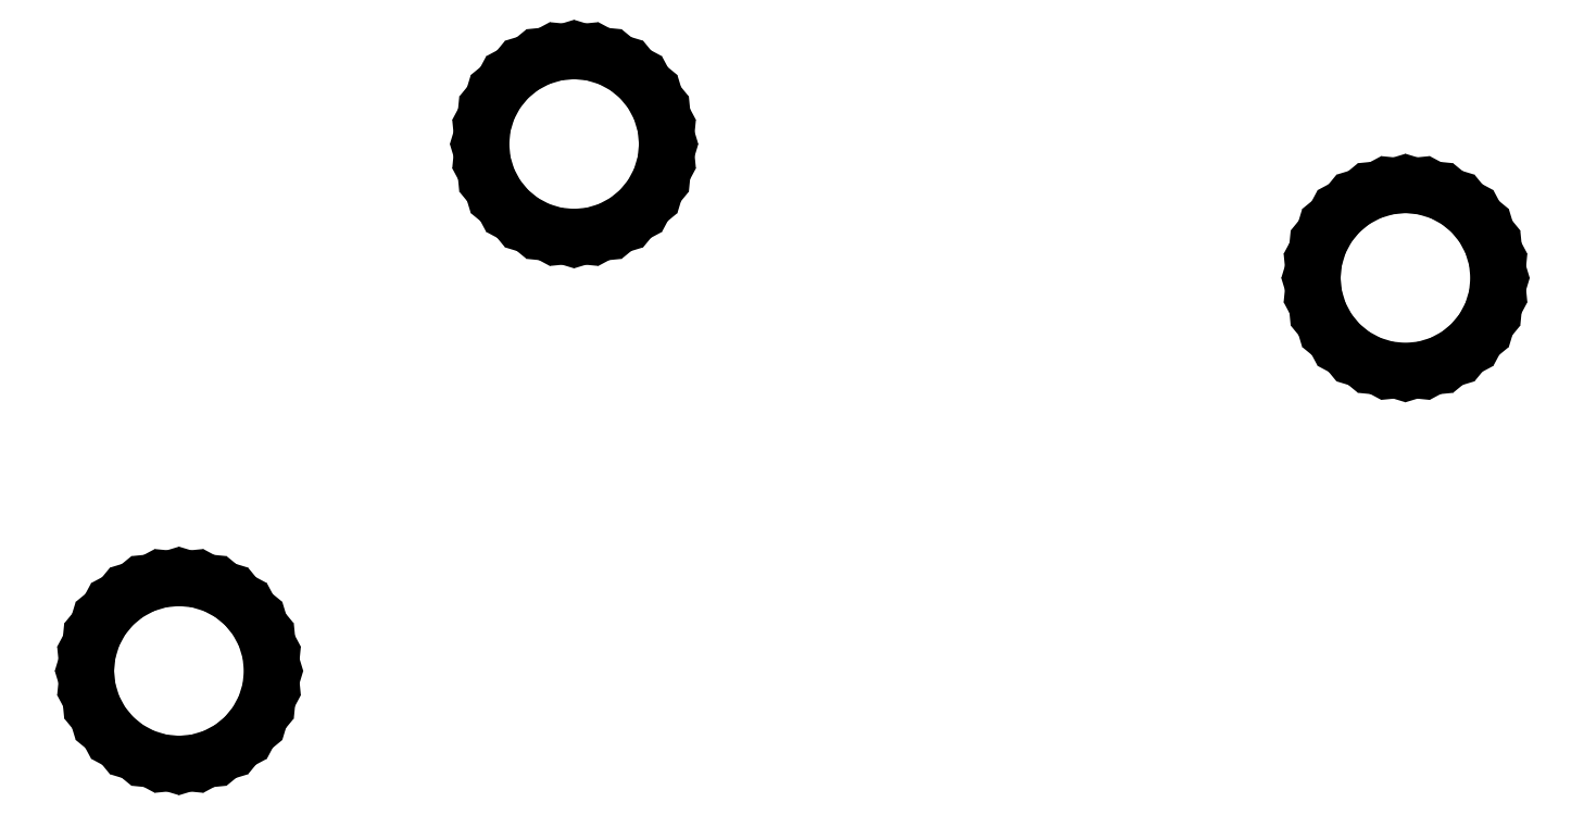
<metadata>
{"format":"dxf","ext":"dxf","renderer":"ezdxf+matplotlib","layout":"modelspace","background":"white","min_lineweight":24,"dpi":150}
</metadata>
<code>
0
SECTION
2
ENTITIES
0
LINE
8
0
10
0.6828
20
-3.433
11
1.339
21
-3.234
0
LINE
8
0
10
1.339
20
-3.234
11
1.944
21
-2.91
0
LINE
8
0
10
1.944
20
-2.91
11
2.475
21
-2.475
0
LINE
8
0
10
2.475
20
-2.475
11
2.91
21
-1.944
0
LINE
8
0
10
2.91
20
-1.944
11
3.234
21
-1.339
0
LINE
8
0
10
3.234
20
-1.339
11
3.433
21
-0.6828
0
LINE
8
0
10
3.433
20
-0.6828
11
3.5
21
0
0
LINE
8
0
10
3.5
20
0
11
3.433
21
0.6828
0
LINE
8
0
10
3.433
20
0.6828
11
3.234
21
1.339
0
LINE
8
0
10
3.234
20
1.339
11
2.91
21
1.944
0
LINE
8
0
10
2.91
20
1.944
11
2.475
21
2.475
0
LINE
8
0
10
2.475
20
2.475
11
1.944
21
2.91
0
LINE
8
0
10
1.944
20
2.91
11
1.339
21
3.234
0
LINE
8
0
10
1.339
20
3.234
11
0.6828
21
3.433
0
LINE
8
0
10
0.6828
20
3.433
11
0
21
3.5
0
LINE
8
0
10
0
20
3.5
11
-0.6828
21
3.433
0
LINE
8
0
10
-0.6828
20
3.433
11
-1.339
21
3.234
0
LINE
8
0
10
-1.339
20
3.234
11
-1.944
21
2.91
0
LINE
8
0
10
-1.944
20
2.91
11
-2.475
21
2.475
0
LINE
8
0
10
-2.475
20
2.475
11
-2.91
21
1.944
0
LINE
8
0
10
-2.91
20
1.944
11
-3.234
21
1.339
0
LINE
8
0
10
-3.234
20
1.339
11
-3.433
21
0.6828
0
LINE
8
0
10
-3.433
20
0.6828
11
-3.5
21
0
0
LINE
8
0
10
-3.5
20
0
11
-3.433
21
-0.6828
0
LINE
8
0
10
-3.433
20
-0.6828
11
-3.234
21
-1.339
0
LINE
8
0
10
-3.234
20
-1.339
11
-2.91
21
-1.944
0
LINE
8
0
10
-2.91
20
-1.944
11
-2.475
21
-2.475
0
LINE
8
0
10
-2.475
20
-2.475
11
-1.944
21
-2.91
0
LINE
8
0
10
-1.944
20
-2.91
11
-1.339
21
-3.234
0
LINE
8
0
10
-1.339
20
-3.234
11
-0.6828
21
-3.433
0
LINE
8
0
10
-0.6828
20
-3.433
11
0
21
-3.5
0
LINE
8
0
10
0
20
-3.5
11
0.6828
21
-3.433
0
LINE
8
0
10
32.25
20
-8.517
11
32.91
21
-8.318
0
LINE
8
0
10
32.91
20
-8.318
11
33.51
21
-7.995
0
LINE
8
0
10
33.51
20
-7.995
11
34.04
21
-7.559
0
LINE
8
0
10
34.04
20
-7.559
11
34.48
21
-7.029
0
LINE
8
0
10
34.48
20
-7.029
11
34.8
21
-6.424
0
LINE
8
0
10
34.8
20
-6.424
11
35
21
-5.767
0
LINE
8
0
10
35
20
-5.767
11
35.07
21
-5.084
0
LINE
8
0
10
35.07
20
-5.084
11
35
21
-4.402
0
LINE
8
0
10
35
20
-4.402
11
34.8
21
-3.745
0
LINE
8
0
10
34.8
20
-3.745
11
34.48
21
-3.14
0
LINE
8
0
10
34.48
20
-3.14
11
34.04
21
-2.61
0
LINE
8
0
10
34.04
20
-2.61
11
33.51
21
-2.174
0
LINE
8
0
10
33.51
20
-2.174
11
32.91
21
-1.851
0
LINE
8
0
10
32.91
20
-1.851
11
32.25
21
-1.652
0
LINE
8
0
10
32.25
20
-1.652
11
31.57
21
-1.584
0
LINE
8
0
10
31.57
20
-1.584
11
30.89
21
-1.652
0
LINE
8
0
10
30.89
20
-1.652
11
30.23
21
-1.851
0
LINE
8
0
10
30.23
20
-1.851
11
29.62
21
-2.174
0
LINE
8
0
10
29.62
20
-2.174
11
29.09
21
-2.61
0
LINE
8
0
10
29.09
20
-2.61
11
28.66
21
-3.14
0
LINE
8
0
10
28.66
20
-3.14
11
28.33
21
-3.745
0
LINE
8
0
10
28.33
20
-3.745
11
28.14
21
-4.402
0
LINE
8
0
10
28.14
20
-4.402
11
28.07
21
-5.084
0
LINE
8
0
10
28.07
20
-5.084
11
28.14
21
-5.767
0
LINE
8
0
10
28.14
20
-5.767
11
28.33
21
-6.424
0
LINE
8
0
10
28.33
20
-6.424
11
28.66
21
-7.029
0
LINE
8
0
10
28.66
20
-7.029
11
29.09
21
-7.559
0
LINE
8
0
10
29.09
20
-7.559
11
29.62
21
-7.995
0
LINE
8
0
10
29.62
20
-7.995
11
30.23
21
-8.318
0
LINE
8
0
10
30.23
20
-8.318
11
30.89
21
-8.517
0
LINE
8
0
10
30.89
20
-8.517
11
31.57
21
-8.584
0
LINE
8
0
10
31.57
20
-8.584
11
32.25
21
-8.517
0
LINE
8
0
10
-14.32
20
-23.43
11
-13.66
21
-23.23
0
LINE
8
0
10
-13.66
20
-23.23
11
-13.06
21
-22.91
0
LINE
8
0
10
-13.06
20
-22.91
11
-12.53
21
-22.47
0
LINE
8
0
10
-12.53
20
-22.47
11
-12.09
21
-21.94
0
LINE
8
0
10
-12.09
20
-21.94
11
-11.77
21
-21.34
0
LINE
8
0
10
-11.77
20
-21.34
11
-11.57
21
-20.68
0
LINE
8
0
10
-11.57
20
-20.68
11
-11.5
21
-20
0
LINE
8
0
10
-11.5
20
-20
11
-11.57
21
-19.32
0
LINE
8
0
10
-11.57
20
-19.32
11
-11.77
21
-18.66
0
LINE
8
0
10
-11.77
20
-18.66
11
-12.09
21
-18.06
0
LINE
8
0
10
-12.09
20
-18.06
11
-12.53
21
-17.53
0
LINE
8
0
10
-12.53
20
-17.53
11
-13.06
21
-17.09
0
LINE
8
0
10
-13.06
20
-17.09
11
-13.66
21
-16.77
0
LINE
8
0
10
-13.66
20
-16.77
11
-14.32
21
-16.57
0
LINE
8
0
10
-14.32
20
-16.57
11
-15
21
-16.5
0
LINE
8
0
10
-15
20
-16.5
11
-15.68
21
-16.57
0
LINE
8
0
10
-15.68
20
-16.57
11
-16.34
21
-16.77
0
LINE
8
0
10
-16.34
20
-16.77
11
-16.94
21
-17.09
0
LINE
8
0
10
-16.94
20
-17.09
11
-17.47
21
-17.53
0
LINE
8
0
10
-17.47
20
-17.53
11
-17.91
21
-18.06
0
LINE
8
0
10
-17.91
20
-18.06
11
-18.23
21
-18.66
0
LINE
8
0
10
-18.23
20
-18.66
11
-18.43
21
-19.32
0
LINE
8
0
10
-18.43
20
-19.32
11
-18.5
21
-20
0
LINE
8
0
10
-18.5
20
-20
11
-18.43
21
-20.68
0
LINE
8
0
10
-18.43
20
-20.68
11
-18.23
21
-21.34
0
LINE
8
0
10
-18.23
20
-21.34
11
-17.91
21
-21.94
0
LINE
8
0
10
-17.91
20
-21.94
11
-17.47
21
-22.47
0
LINE
8
0
10
-17.47
20
-22.47
11
-16.94
21
-22.91
0
LINE
8
0
10
-16.94
20
-22.91
11
-16.34
21
-23.23
0
LINE
8
0
10
-16.34
20
-23.23
11
-15.68
21
-23.43
0
LINE
8
0
10
-15.68
20
-23.43
11
-15
21
-23.5
0
LINE
8
0
10
-15
20
-23.5
11
-14.32
21
-23.43
0
ENDSEC
0
EOF

</code>
